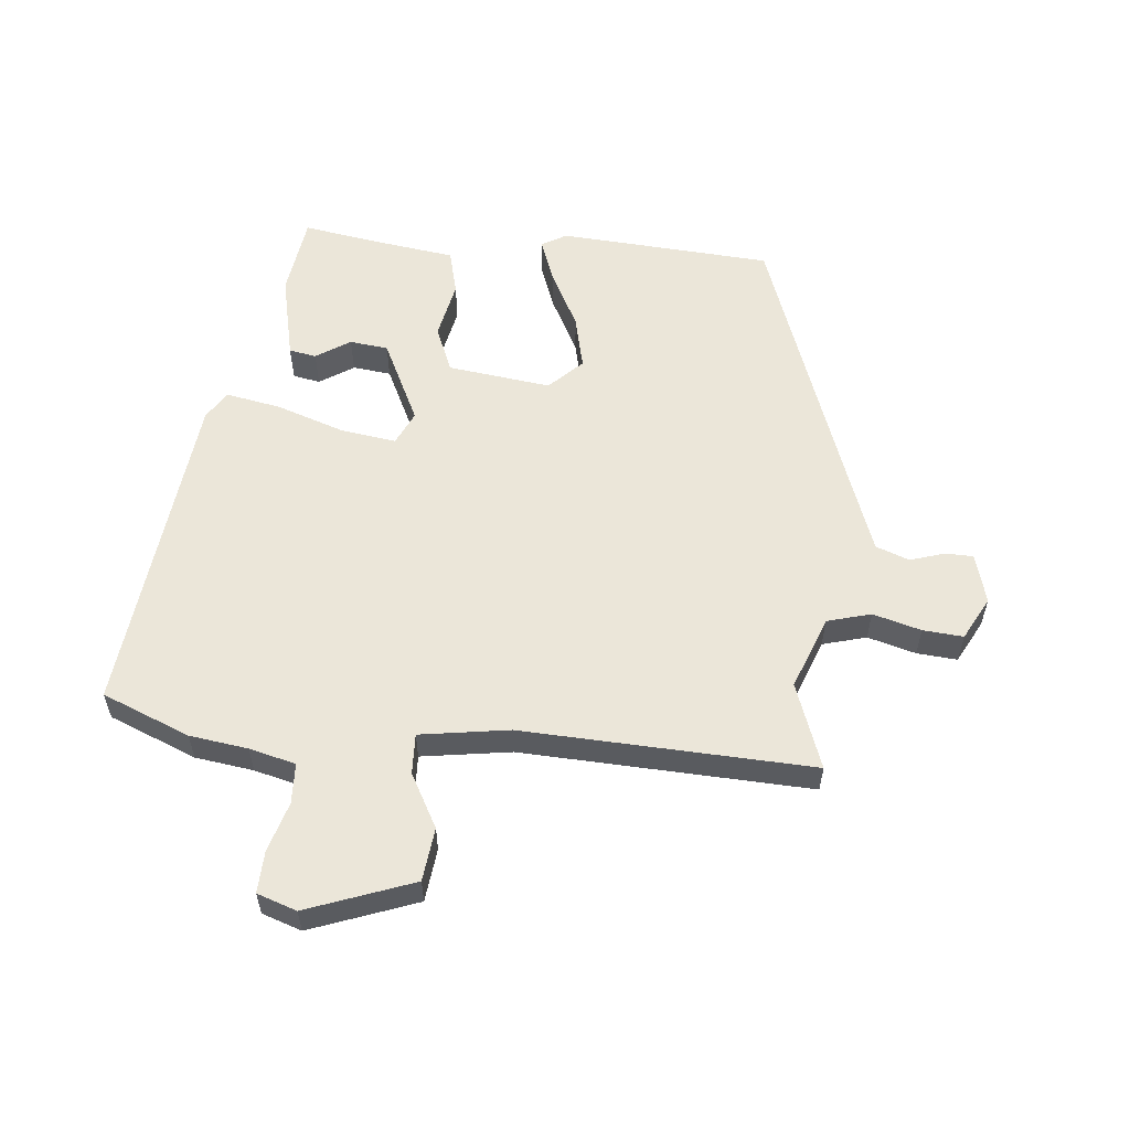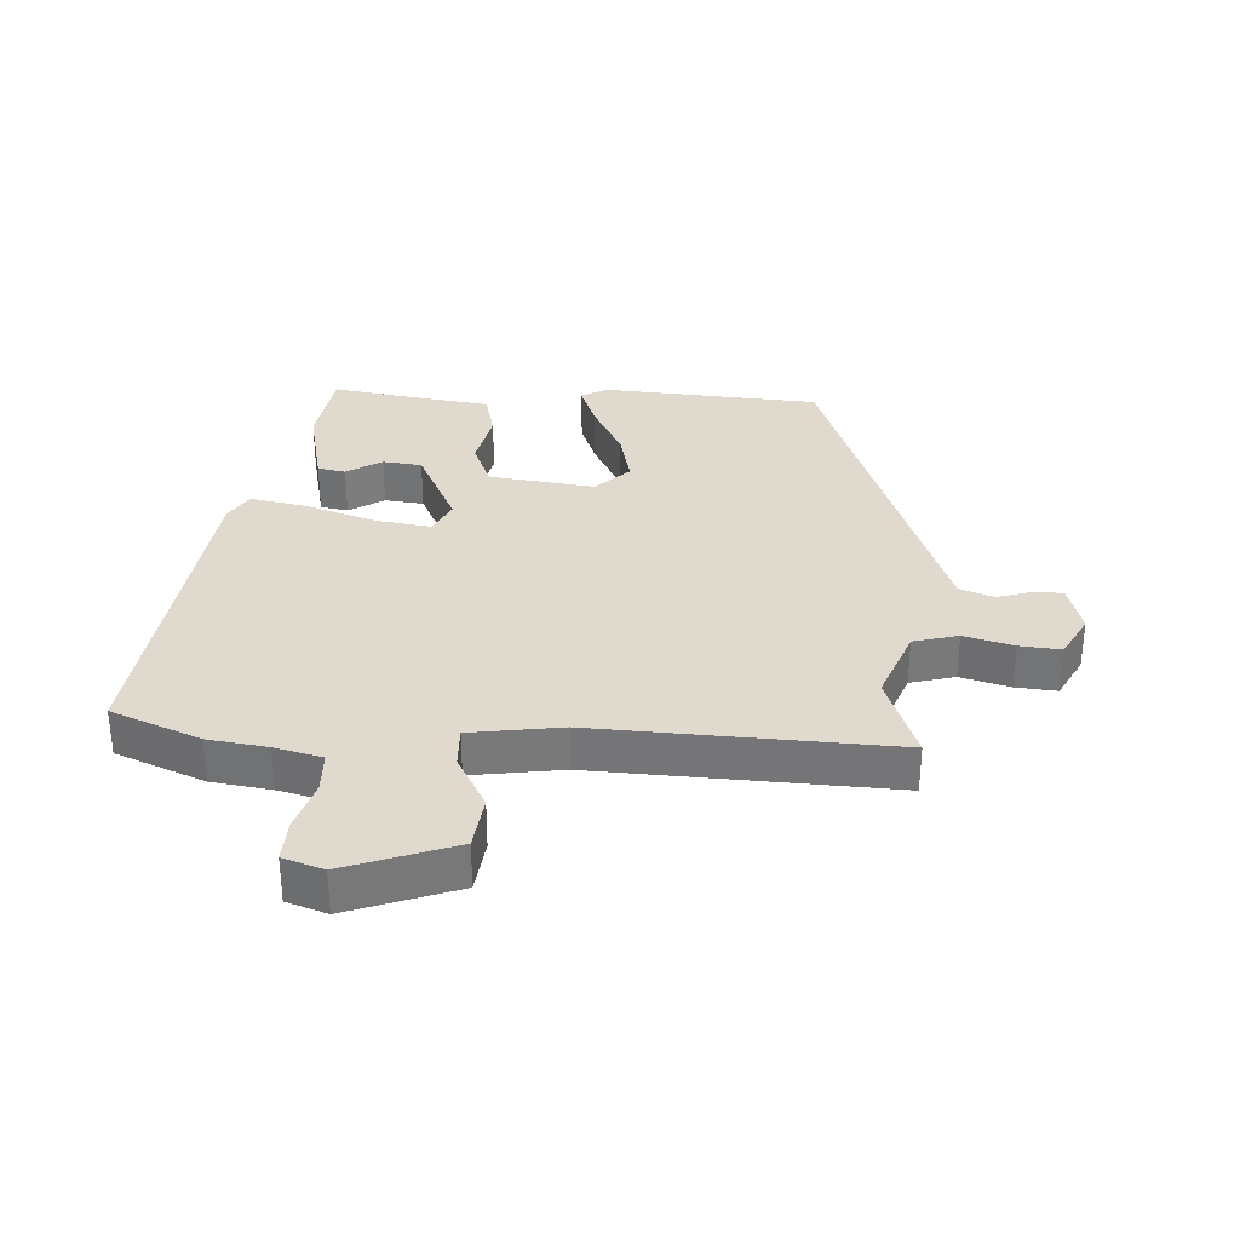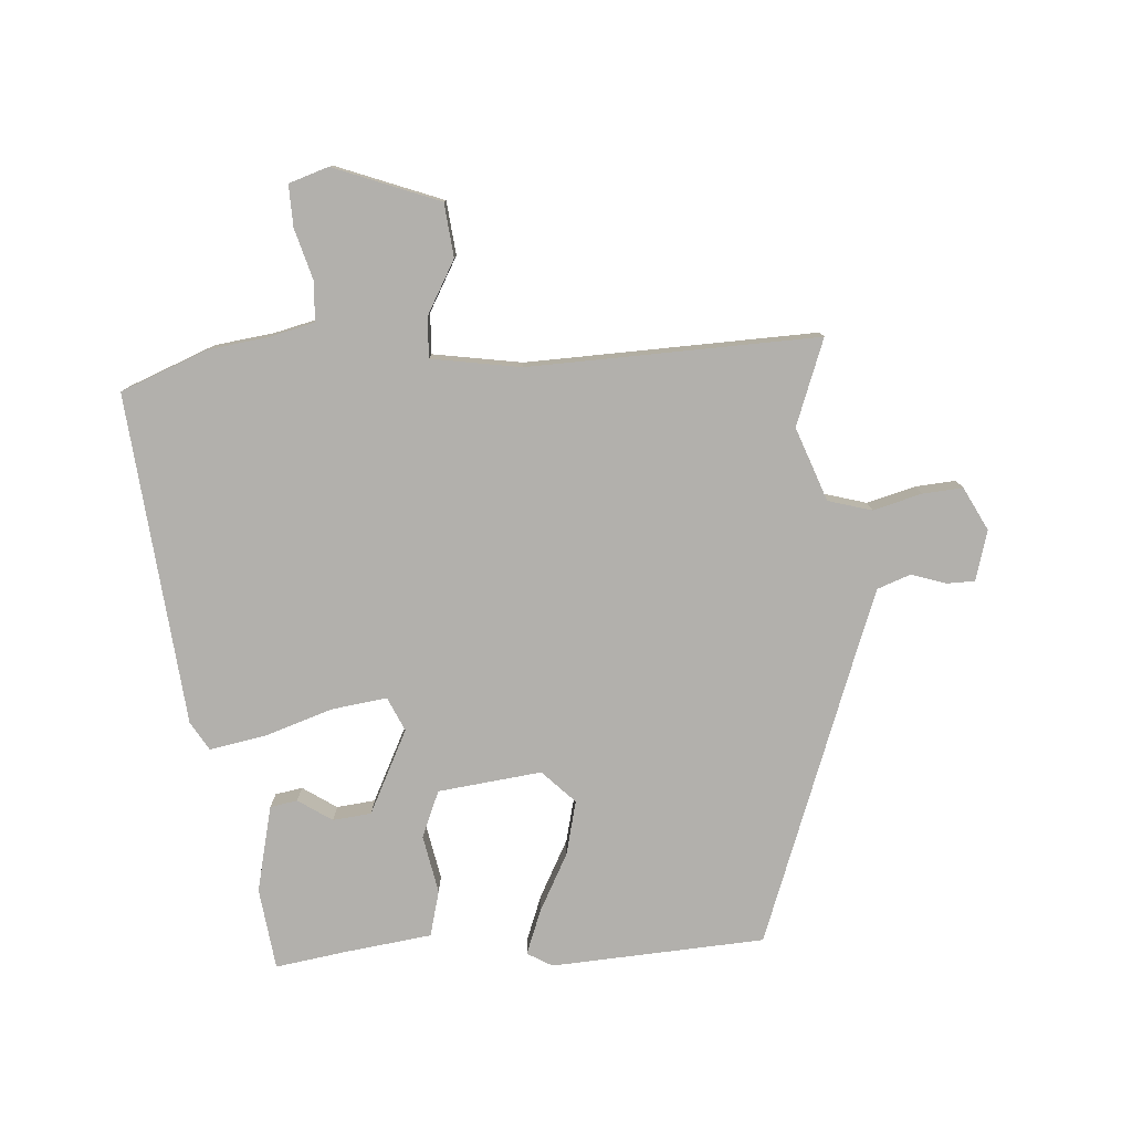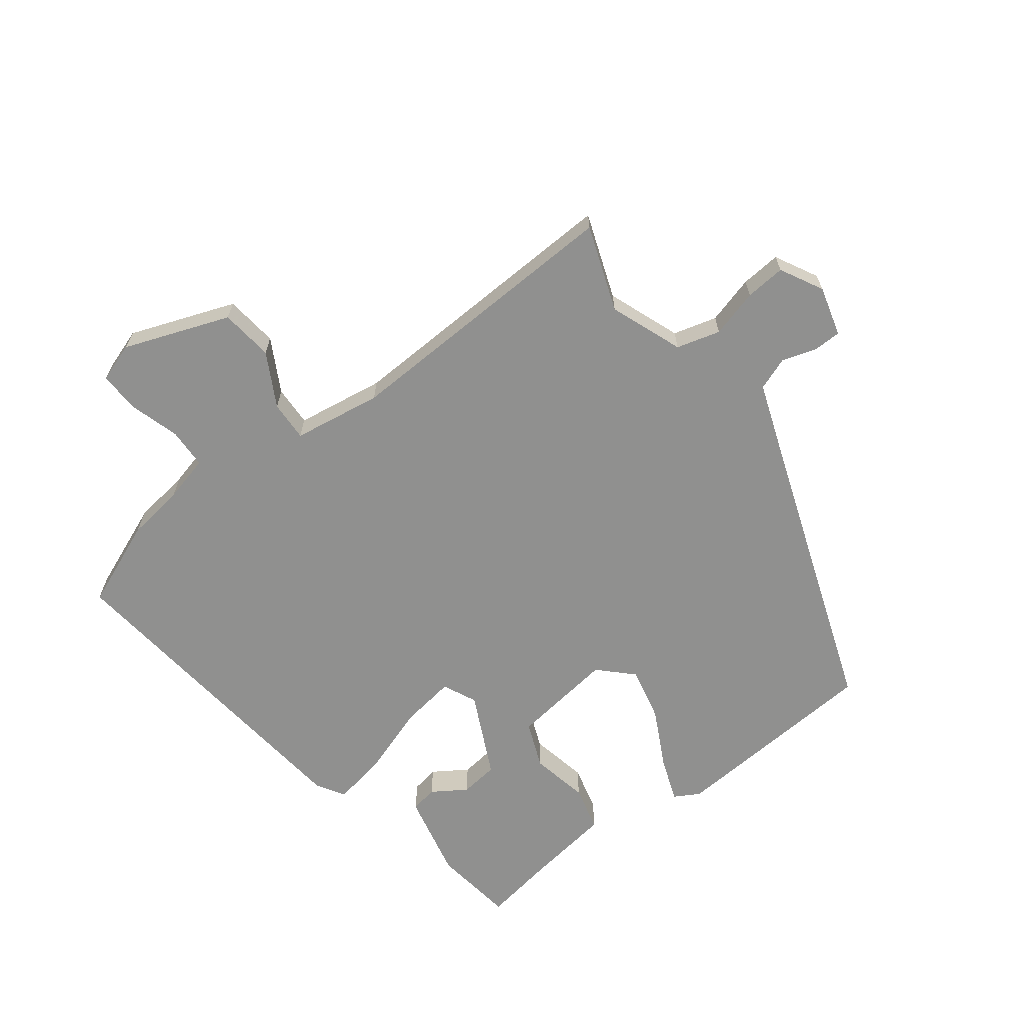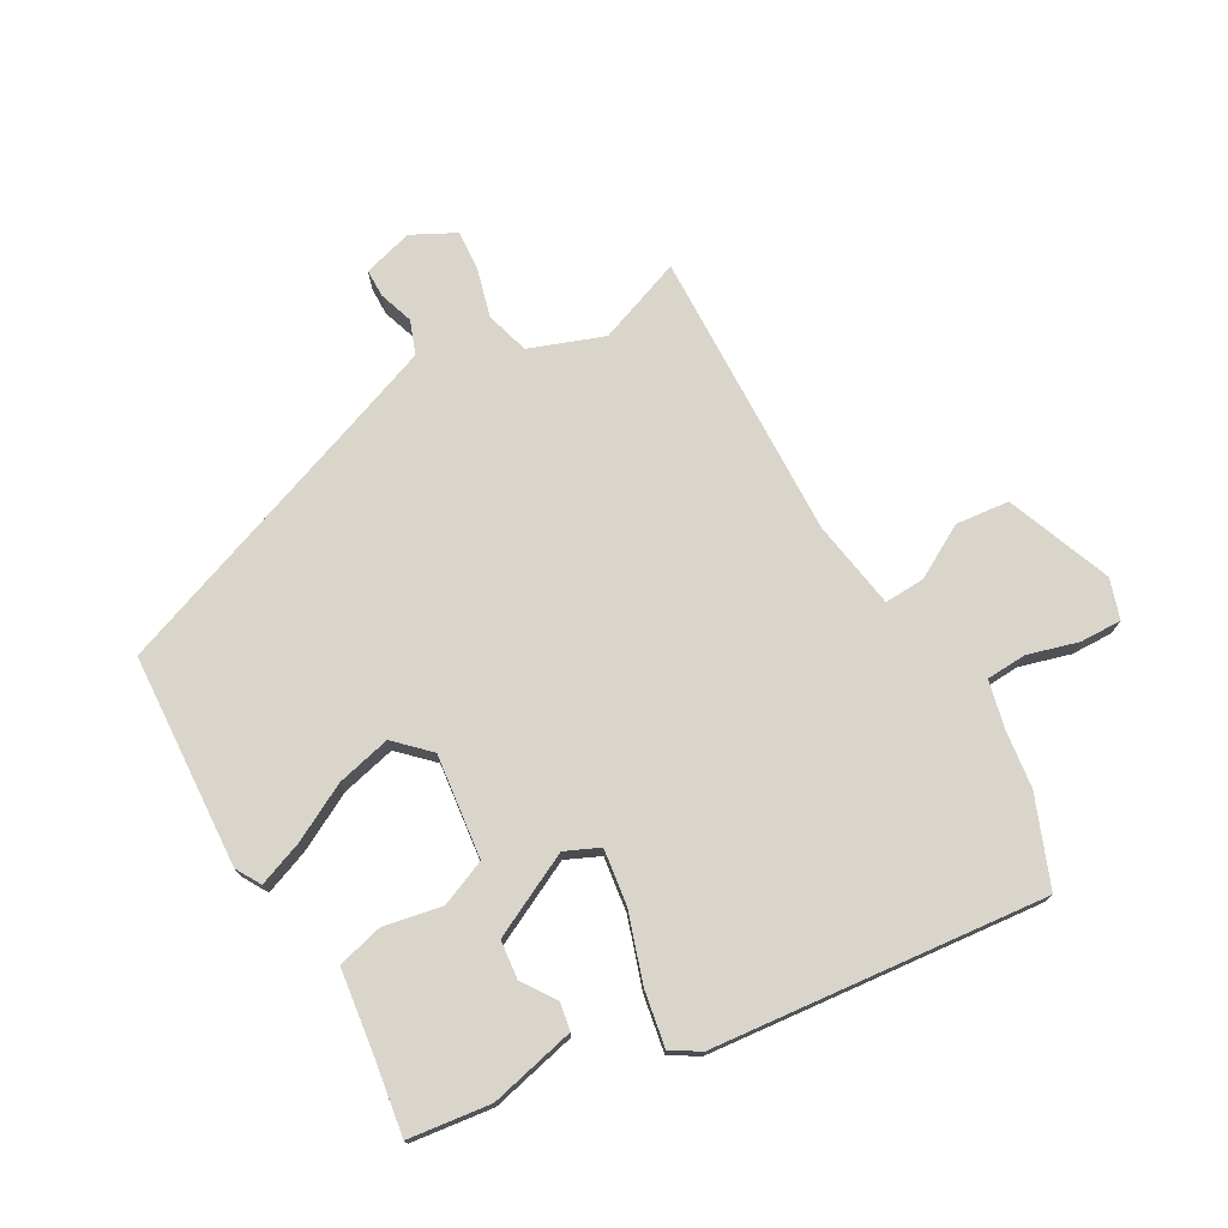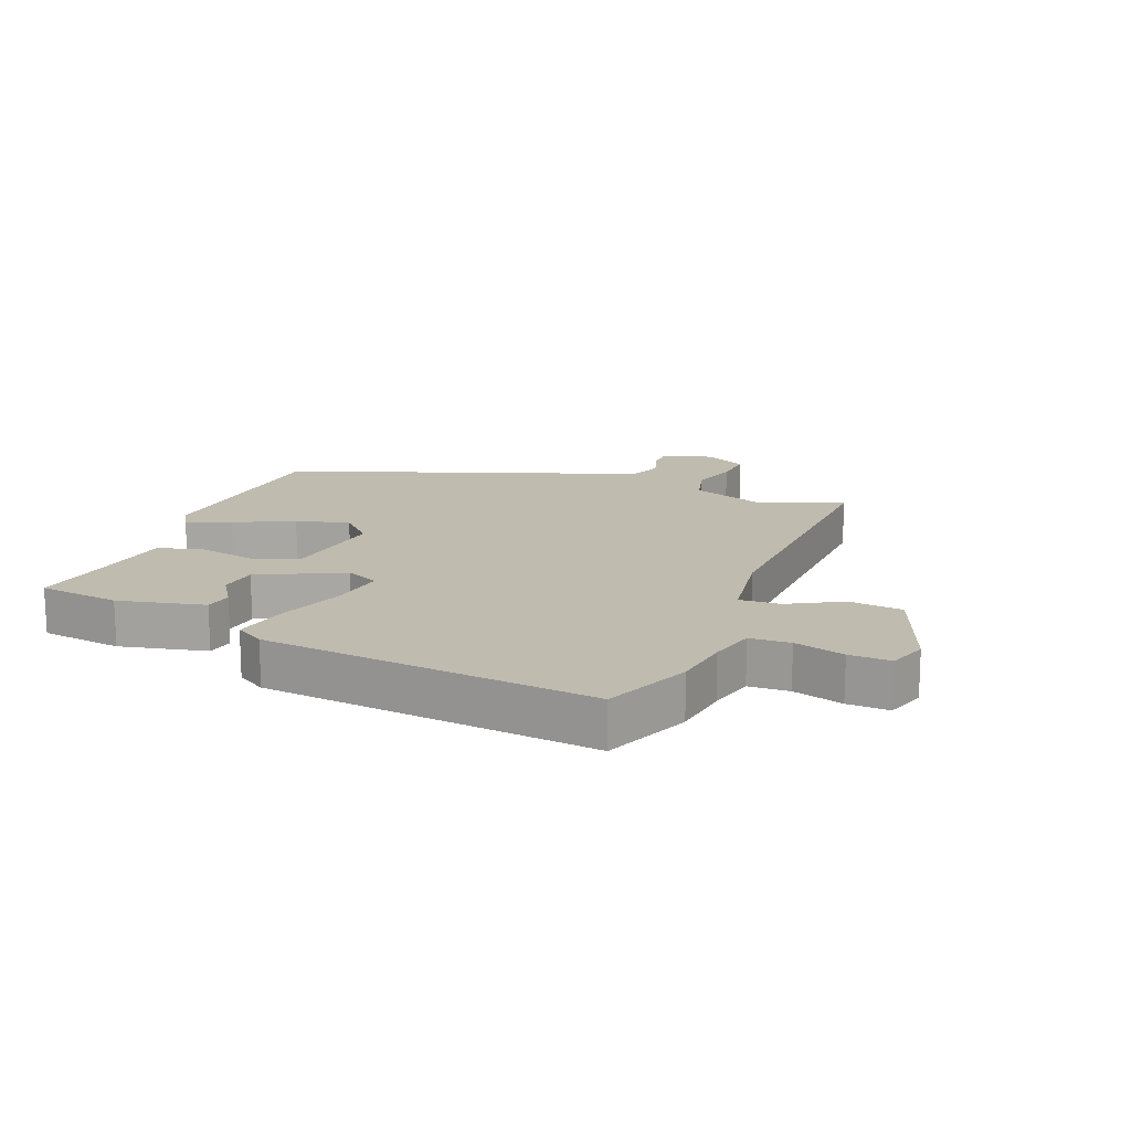
<metadata>
{"format":"obj","ext":"obj","renderer":"f3d","projection":"perspective","resolution":1024,"background":"white","views":[{"elev":57.2,"azim":6.8,"up":"+Y"},{"elev":32.6,"azim":4.7,"up":"+Y"},{"elev":-78.8,"azim":4.7,"up":"+Y"},{"elev":-65.5,"azim":38.5,"up":"+Y"},{"elev":74.4,"azim":-118.9,"up":"+Y"},{"elev":15.9,"azim":-67.2,"up":"+Y"}]}
</metadata>
<code>
v -0.443 0.07 -0.485
v -0.458 0.07 -0.353
v -0.424 0.07 -0.215
v -0.38 0.07 -0.208
v -0.326 0.07 -0.245
v -0.264 0.07 -0.239
v -0.196 0.07 -0.106
v -0.22 0.07 -0.051
v -0.309 0.07 -0.062
v -0.42 0.07 -0.097
v -0.51 0.07 -0.112
v -0.537 0.07 -0.065
v -0.583 0.07 0.469
v -0.441 0.07 0.523
v -0.347 0.07 0.534
v -0.272 0.07 0.551
v -0.268 0.07 0.616
v -0.29 0.07 0.697
v -0.291 0.07 0.764
v -0.227 0.07 0.784
v -0.058 0.07 0.717
v -0.05 0.07 0.631
v -0.099 0.07 0.546
v -0.103 0.07 0.481
v 0.04 0.07 0.456
v 0.507 0.07 0.465
v 0.454 0.07 0.328
v 0.496 0.07 0.209
v 0.566 0.07 0.188
v 0.644 0.07 0.208
v 0.709 0.07 0.212
v 0.744 0.07 0.142
v 0.72 0.07 0.062
v 0.675 0.07 0.062
v 0.62 0.07 0.081
v 0.566 0.07 0.062
v 0.521 0.07 -0.054
v 0.349 0.07 -0.504
v 0.005 0.07 -0.52
v -0.035 0.07 -0.496
v -0.007 0.07 -0.425
v 0.043 0.07 -0.333
v 0.065 0.07 -0.246
v 0.014 0.07 -0.193
v -0.153 0.07 -0.211
v -0.185 0.07 -0.285
v -0.168 0.07 -0.379
v -0.188 0.07 -0.452
v -0.33 0.07 -0.469
v -0.443 0 -0.485
v -0.458 0 -0.353
v -0.424 0 -0.215
v -0.38 0 -0.208
v -0.326 0 -0.245
v -0.264 0 -0.239
v -0.196 0 -0.106
v -0.22 0 -0.051
v -0.309 0 -0.062
v -0.42 0 -0.097
v -0.51 0 -0.112
v -0.537 0 -0.065
v -0.583 0 0.469
v -0.441 0 0.523
v -0.347 0 0.534
v -0.272 0 0.551
v -0.268 0 0.616
v -0.29 0 0.697
v -0.291 0 0.764
v -0.227 0 0.784
v -0.058 0 0.717
v -0.05 0 0.631
v -0.099 0 0.546
v -0.103 0 0.481
v 0.04 0 0.456
v 0.507 0 0.465
v 0.454 0 0.328
v 0.496 0 0.209
v 0.566 0 0.188
v 0.644 0 0.208
v 0.709 0 0.212
v 0.744 0 0.142
v 0.72 0 0.062
v 0.675 0 0.062
v 0.62 0 0.081
v 0.566 0 0.062
v 0.521 0 -0.054
v 0.349 0 -0.504
v 0.005 0 -0.52
v -0.035 0 -0.496
v -0.007 0 -0.425
v 0.043 0 -0.333
v 0.065 0 -0.246
v 0.014 0 -0.193
v -0.153 0 -0.211
v -0.185 0 -0.285
v -0.168 0 -0.379
v -0.188 0 -0.452
v -0.33 0 -0.469
f 46 47 48 49
f 45 46 49 1
f 39 40 41 42
f 37 38 39 42
f 36 37 42 43
f 32 33 34 35
f 32 35 36
f 29 30 31 32
f 29 32 36
f 28 29 36 43
f 25 26 27
f 24 25 27 28
f 20 21 22 23
f 20 23 24
f 17 18 19 20
f 16 17 20 24
f 15 16 24 28
f 9 10 11 12
f 8 9 12 13
f 2 3 4 5
f 2 5 6
f 45 1 2 6
f 15 28 43 44
f 15 44 45
f 8 13 14 15
f 7 8 15
f 7 15 45
f 6 7 45
f 98 97 96 95
f 50 98 95 94
f 91 90 89 88
f 91 88 87 86
f 92 91 86 85
f 84 83 82 81
f 85 84 81
f 81 80 79 78
f 85 81 78
f 92 85 78 77
f 76 75 74
f 77 76 74 73
f 72 71 70 69
f 73 72 69
f 69 68 67 66
f 73 69 66 65
f 77 73 65 64
f 61 60 59 58
f 62 61 58 57
f 54 53 52 51
f 55 54 51
f 55 51 50 94
f 93 92 77 64
f 94 93 64
f 64 63 62 57
f 64 57 56
f 94 64 56
f 94 56 55
f 1 50 51 2
f 2 51 52 3
f 3 52 53 4
f 4 53 54 5
f 5 54 55 6
f 6 55 56 7
f 7 56 57 8
f 8 57 58 9
f 9 58 59 10
f 10 59 60 11
f 11 60 61 12
f 12 61 62 13
f 13 62 63 14
f 14 63 64 15
f 15 64 65 16
f 16 65 66 17
f 17 66 67 18
f 18 67 68 19
f 19 68 69 20
f 20 69 70 21
f 21 70 71 22
f 22 71 72 23
f 23 72 73 24
f 24 73 74 25
f 25 74 75 26
f 26 75 76 27
f 27 76 77 28
f 28 77 78 29
f 29 78 79 30
f 30 79 80 31
f 31 80 81 32
f 32 81 82 33
f 33 82 83 34
f 34 83 84 35
f 35 84 85 36
f 36 85 86 37
f 37 86 87 38
f 38 87 88 39
f 39 88 89 40
f 40 89 90 41
f 41 90 91 42
f 42 91 92 43
f 43 92 93 44
f 44 93 94 45
f 45 94 95 46
f 46 95 96 47
f 47 96 97 48
f 48 97 98 49
f 49 98 50 1

</code>
